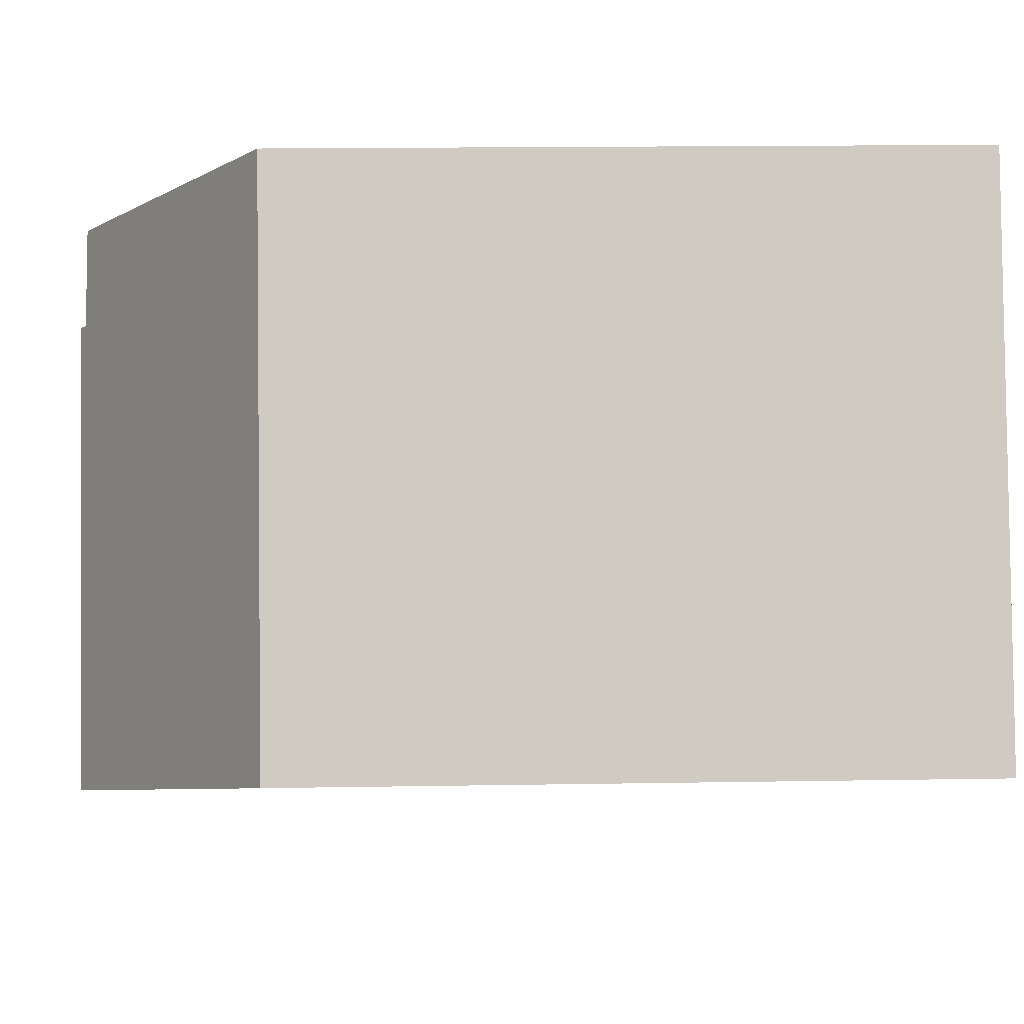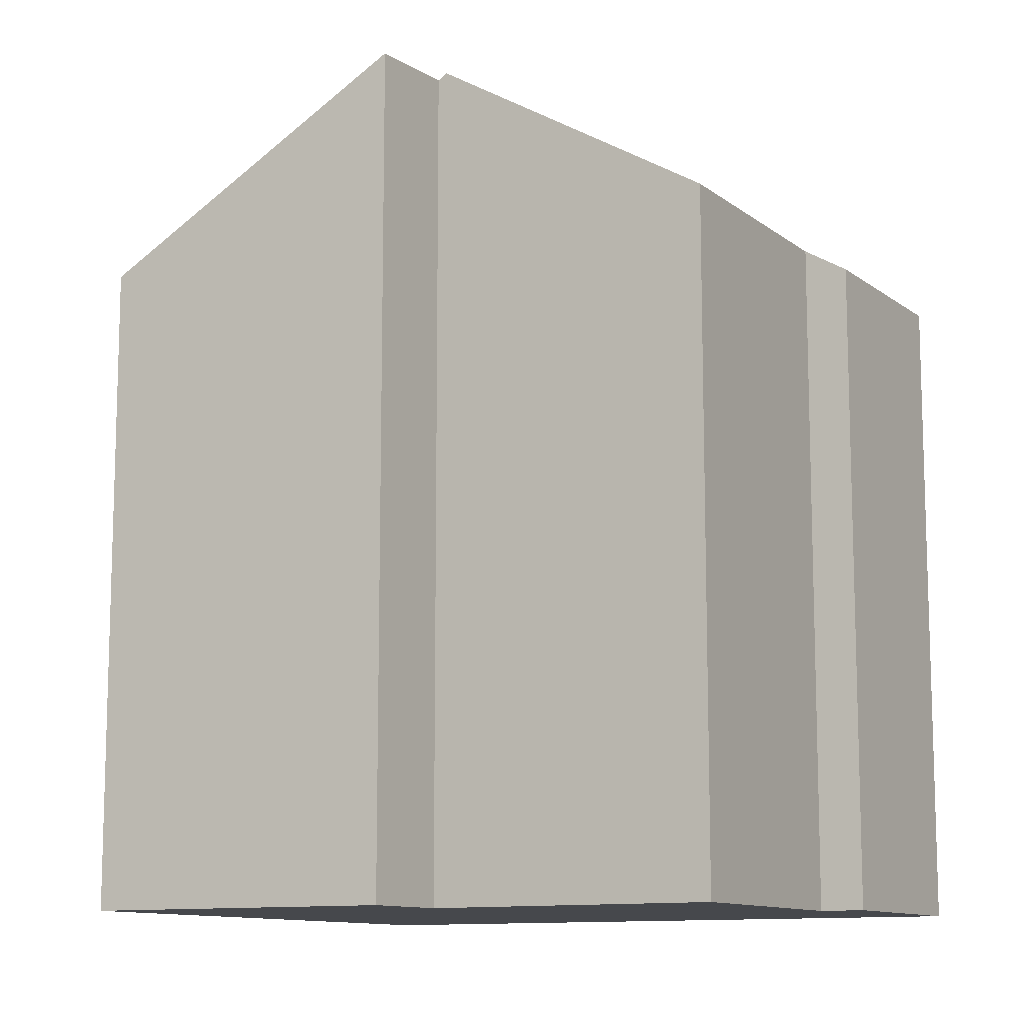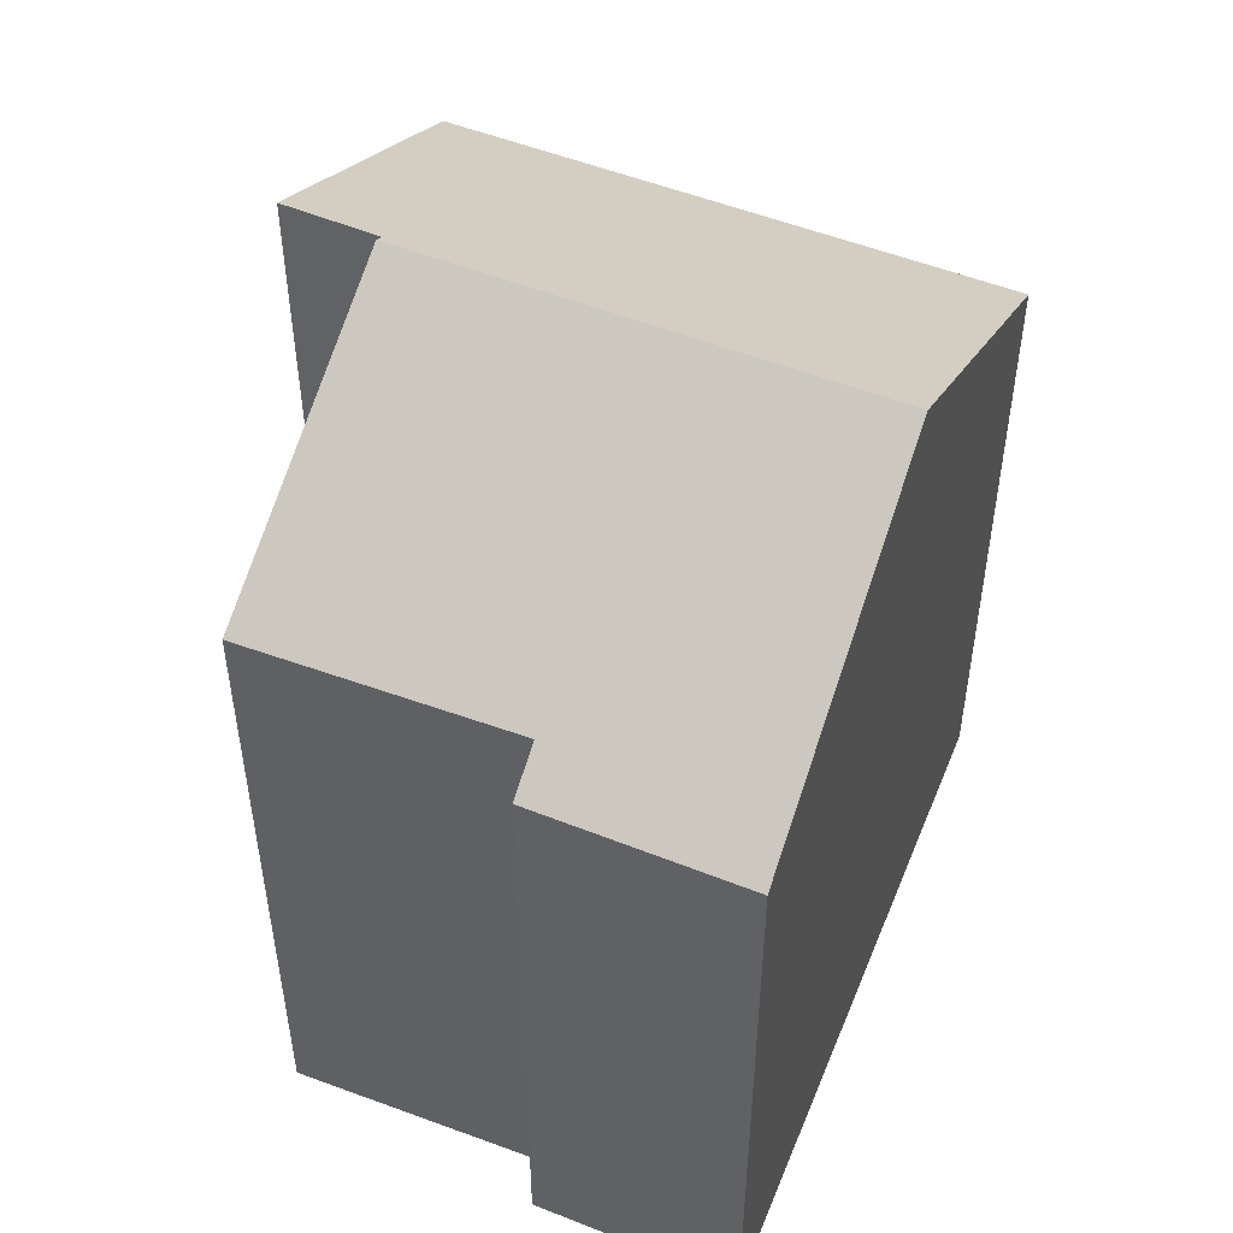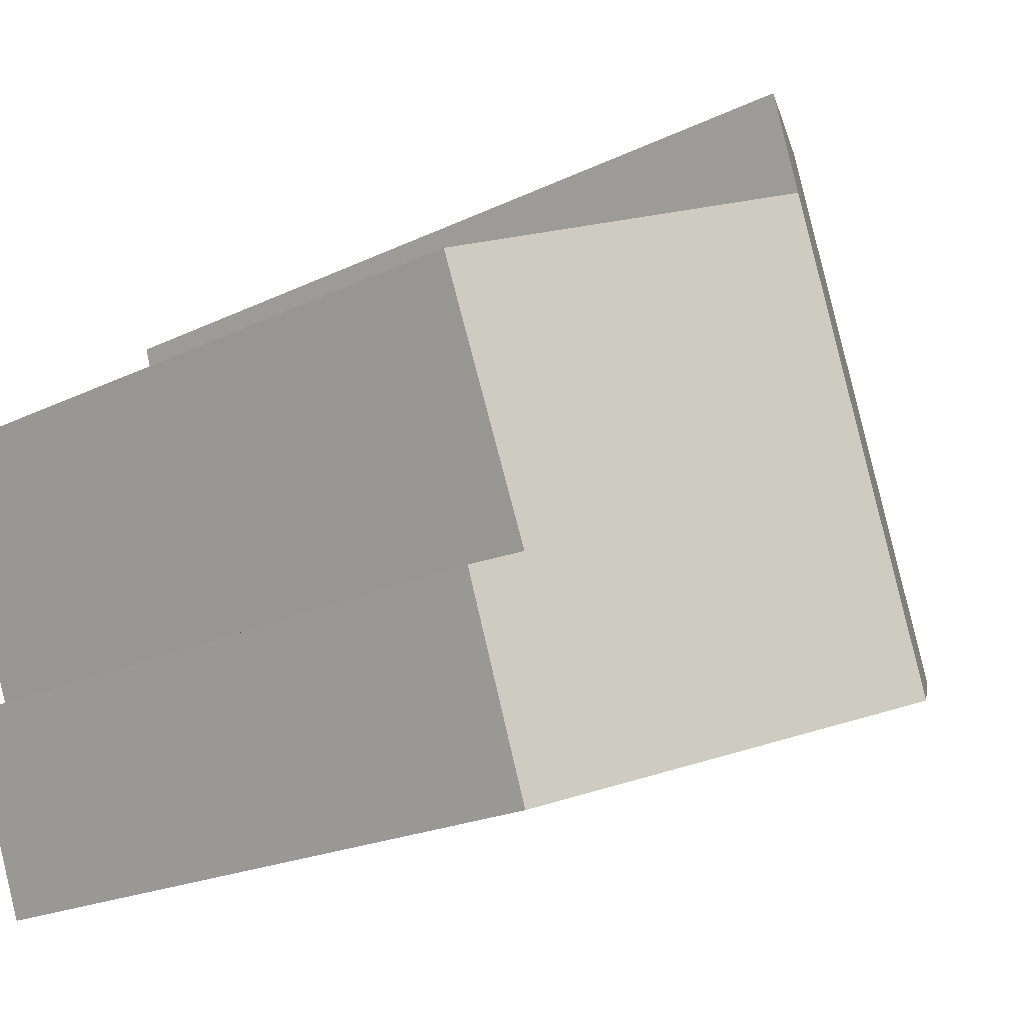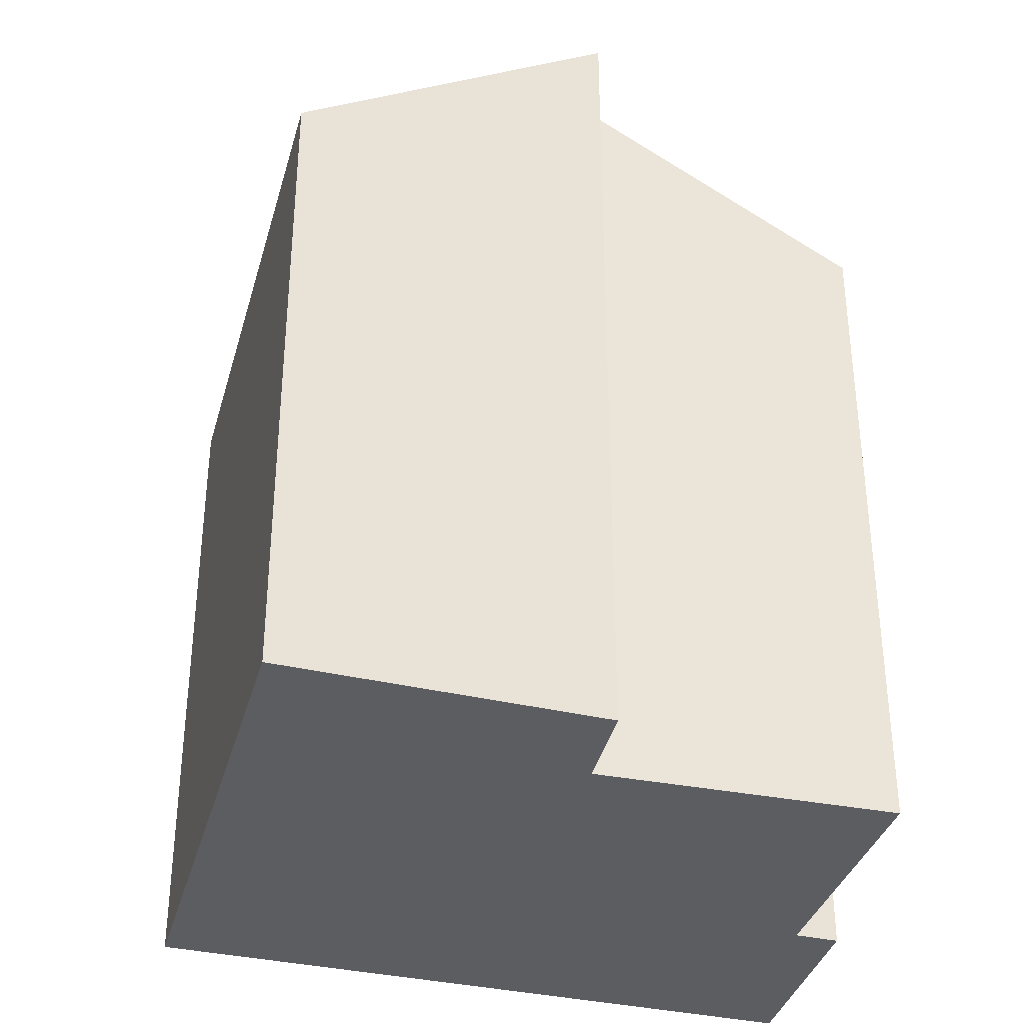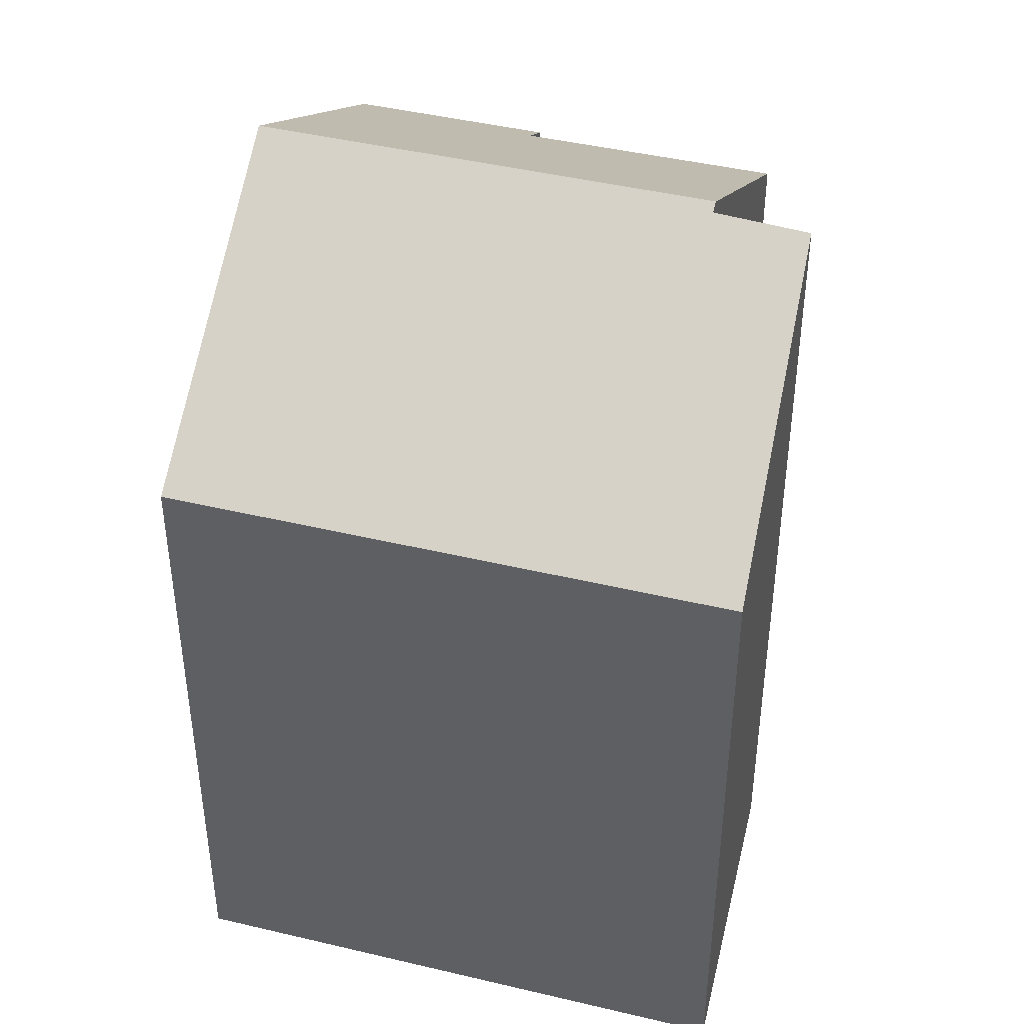
<metadata>
{"format":"obj","ext":"obj","renderer":"f3d","projection":"perspective","resolution":1024,"background":"white","views":[{"elev":16.0,"azim":-92.0,"up":"+Z"},{"elev":-11.2,"azim":50.9,"up":"+Y"},{"elev":52.1,"azim":133.5,"up":"+Y"},{"elev":-20.4,"azim":131.8,"up":"+Z"},{"elev":-36.2,"azim":5.5,"up":"+Y"},{"elev":43.9,"azim":-53.9,"up":"+Y"}]}
</metadata>
<code>
v  6.016 16.55 -2.404
v  8.952 16.44 6.009
v  9.131 16.55 5.945
v  4.295 13.06 9.966
v  3.796 12.75 10.18
v  0 12.75 7.805e-16
v  0.319 12.95 -0.128
v  9.529 16.4 7.764
v  11.96 12.79 -4.777
v  12.54 13.31 -0.695
v  13.34 12.8 -1.016
v  14.44 13.24 4.047
v  9.529 -4.754e-16 7.764
v  4.295 -6.102e-16 9.966
v  3.796 -6.231e-16 10.18
v  8.952 -3.679e-16 6.009
v  12.54 4.256e-17 -0.695
v  14.44 -2.478e-16 4.047
v  13.34 6.221e-17 -1.016
v  11.96 2.925e-16 -4.777
v  9.131 -3.64e-16 5.945
v  0 0 0
v  0.319 7.838e-18 -0.128
v  6.016 1.472e-16 -2.404
g defaultobject
f 1 2 3
f 2 1 4
f 4 1 5
f 5 1 6
f 6 1 7
f 4 8 2
f 9 10 11
f 10 3 12
f 3 10 9
f 3 9 1
f 4 13 8
f 13 4 5
f 13 5 14
f 14 5 15
f 8 16 2
f 16 8 13
f 12 17 10
f 17 12 18
f 19 9 11
f 9 19 20
f 2 12 3
f 12 2 16
f 12 16 18
f 18 16 21
f 17 11 10
f 11 17 19
f 20 1 9
f 1 20 7
f 7 20 6
f 6 20 22
f 22 20 23
f 23 20 24
f 22 5 6
f 5 22 15
f 19 24 20
f 24 19 17
f 24 17 18
f 24 18 23
f 23 18 21
f 23 21 22
f 22 21 16
f 22 16 15
f 15 16 14
f 14 16 13

</code>
